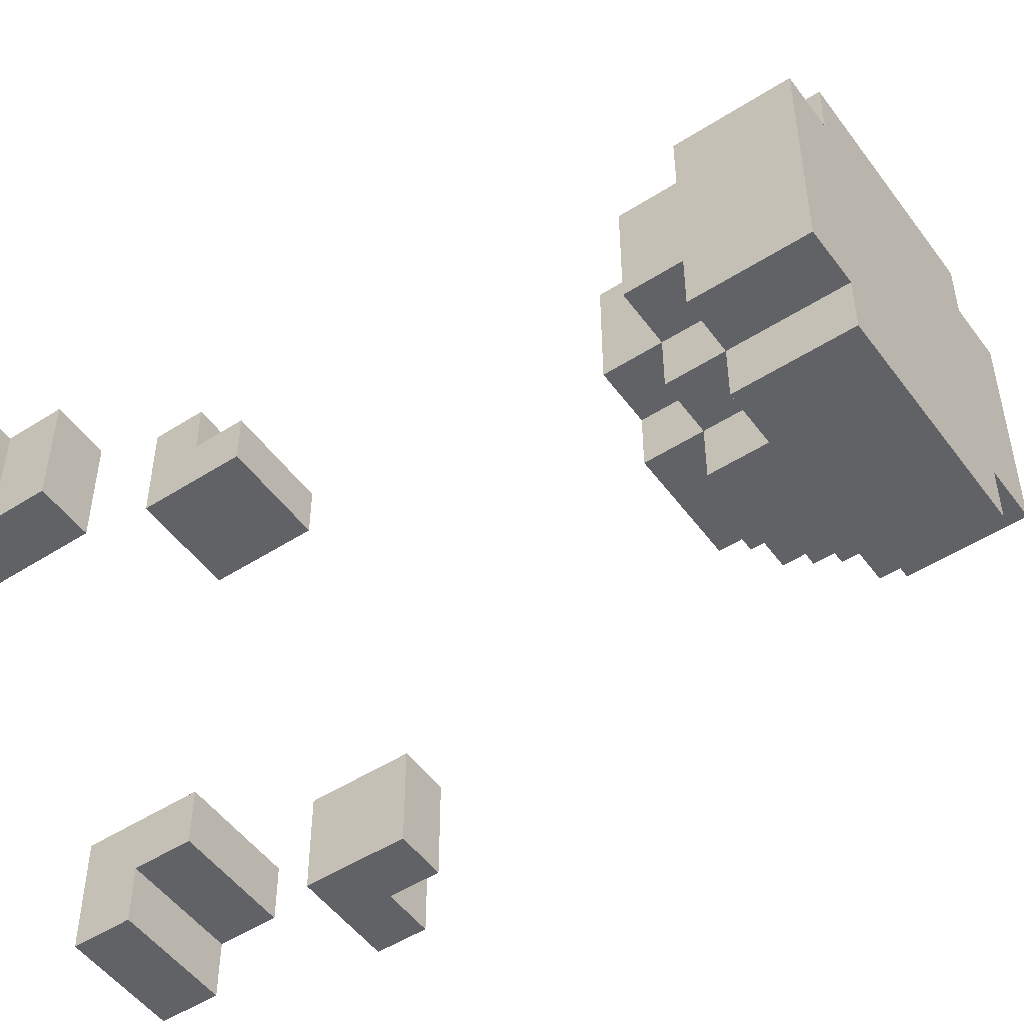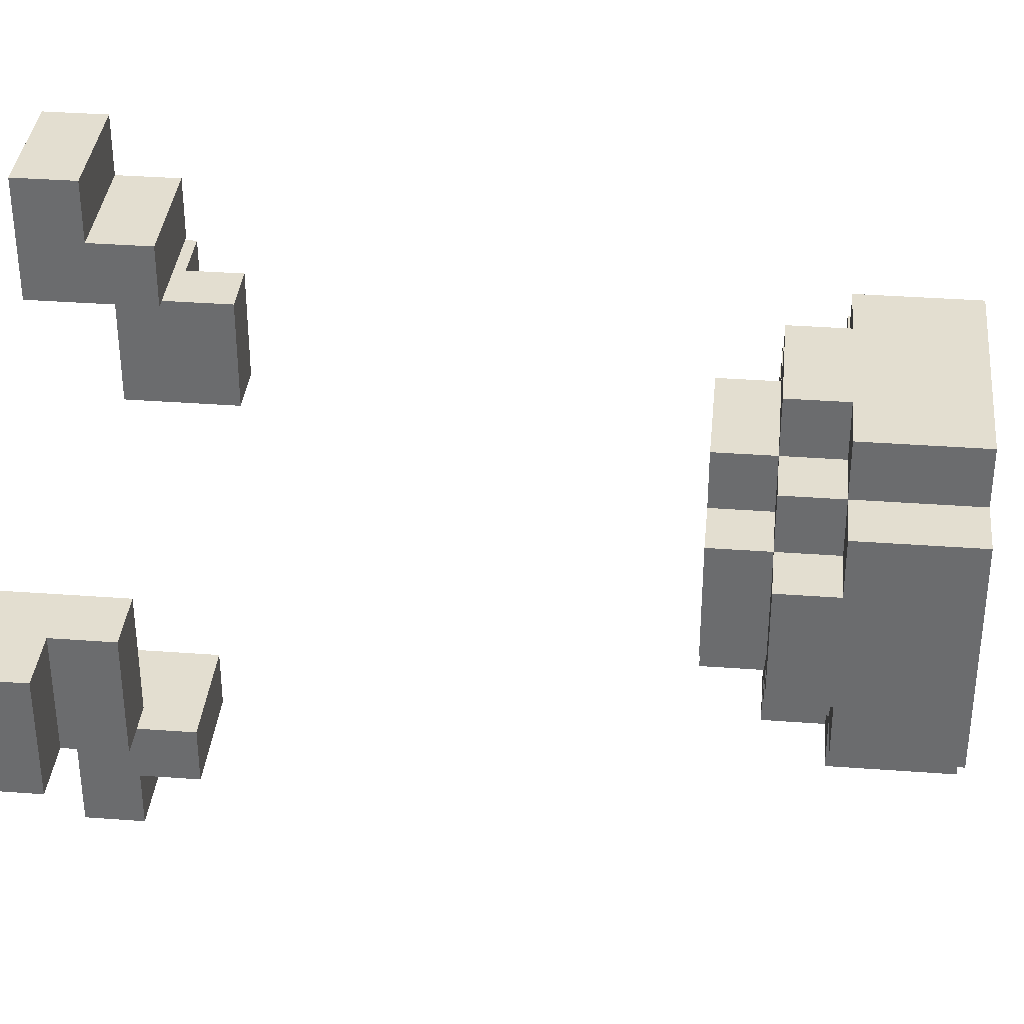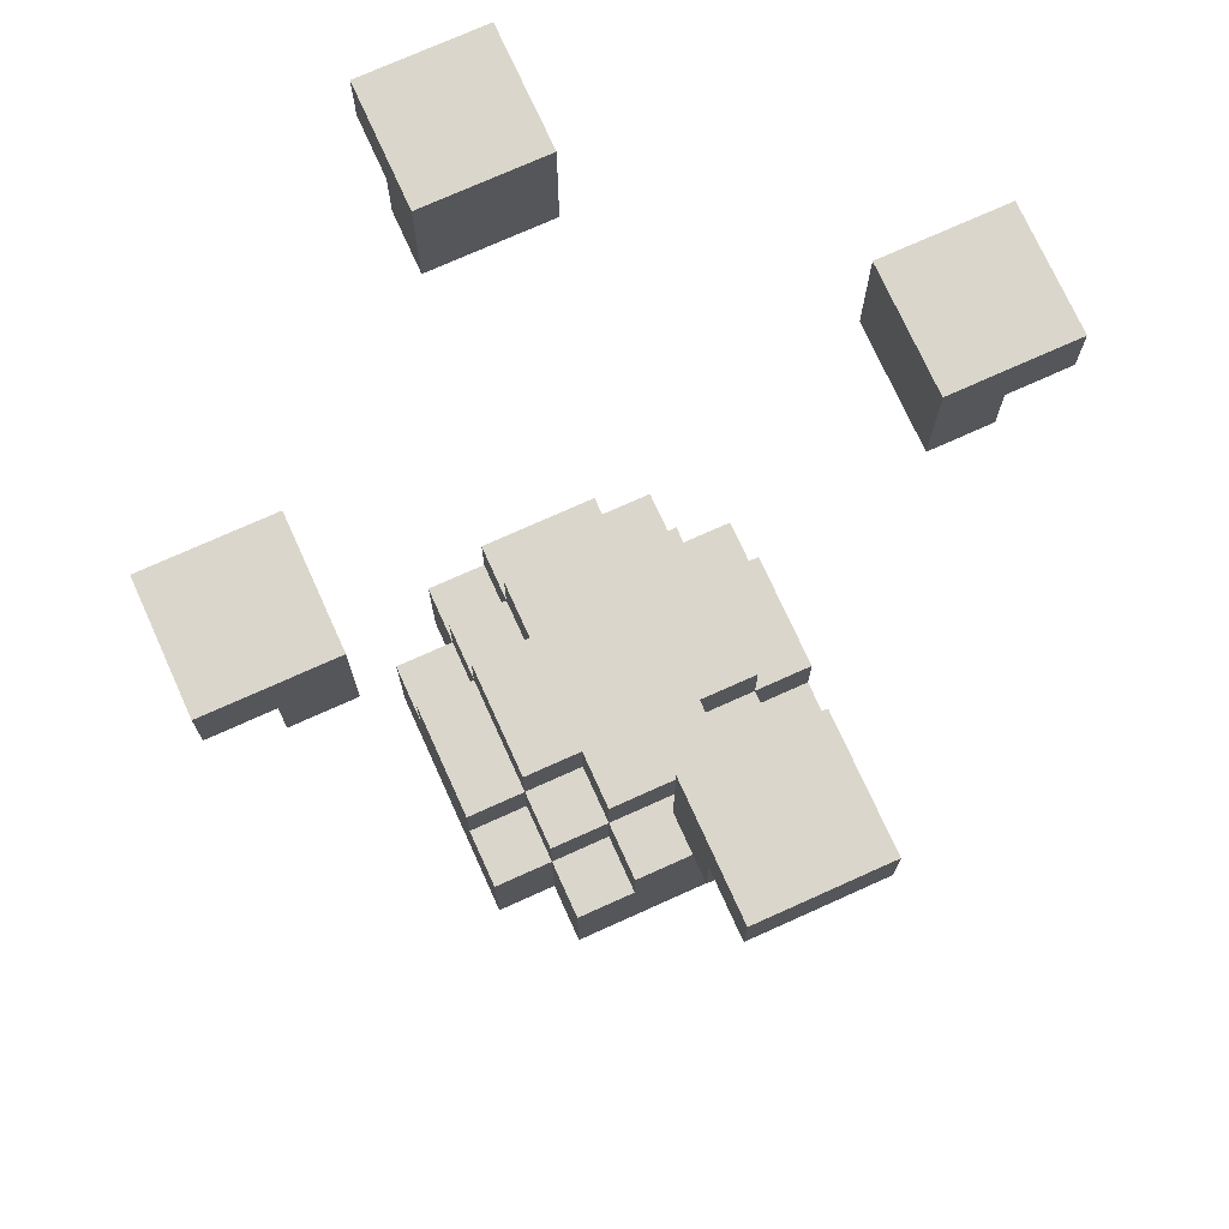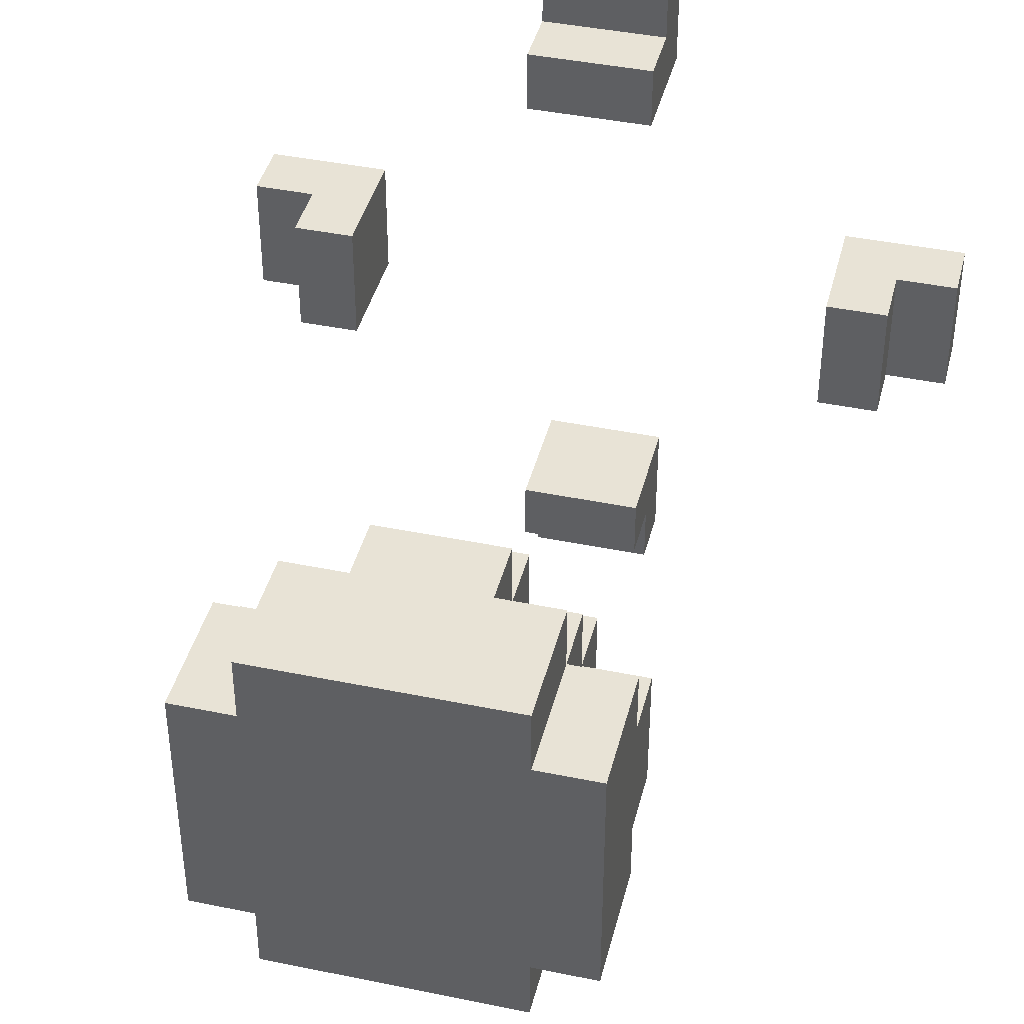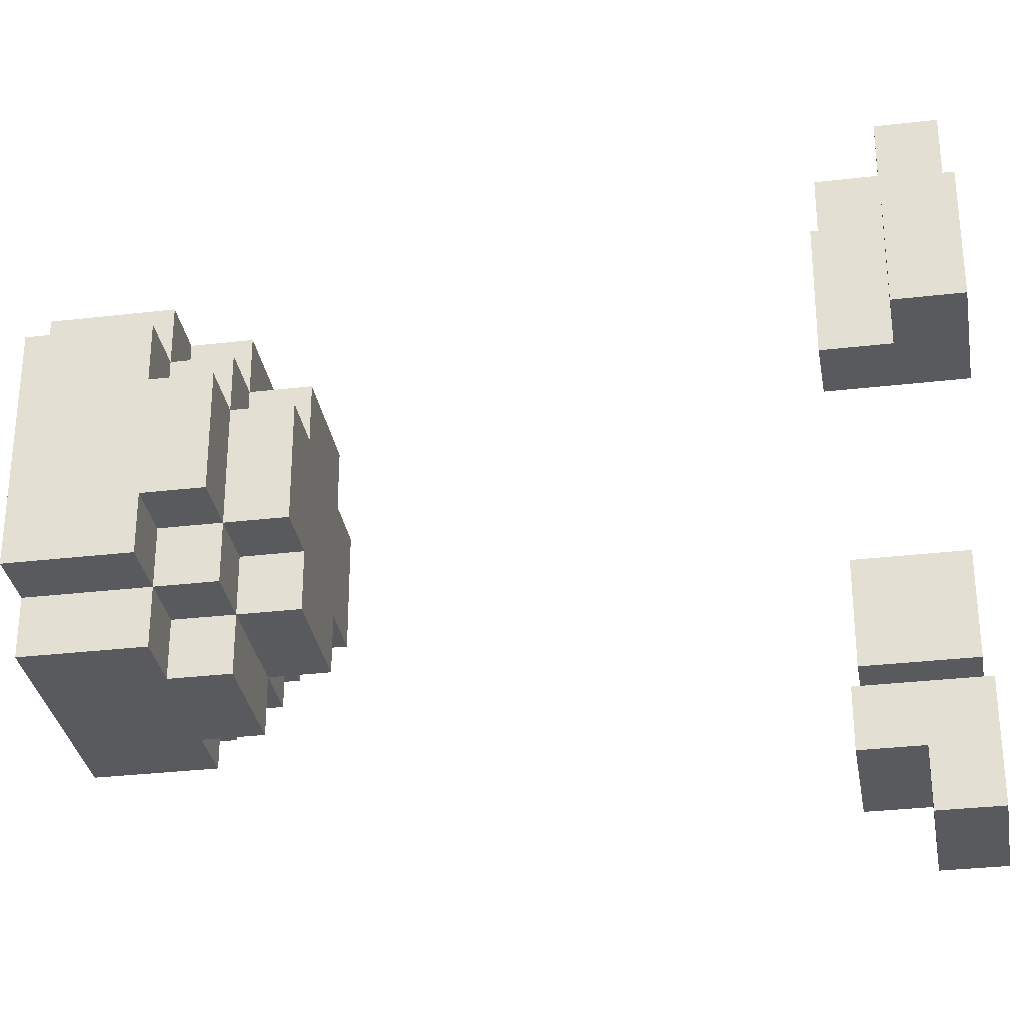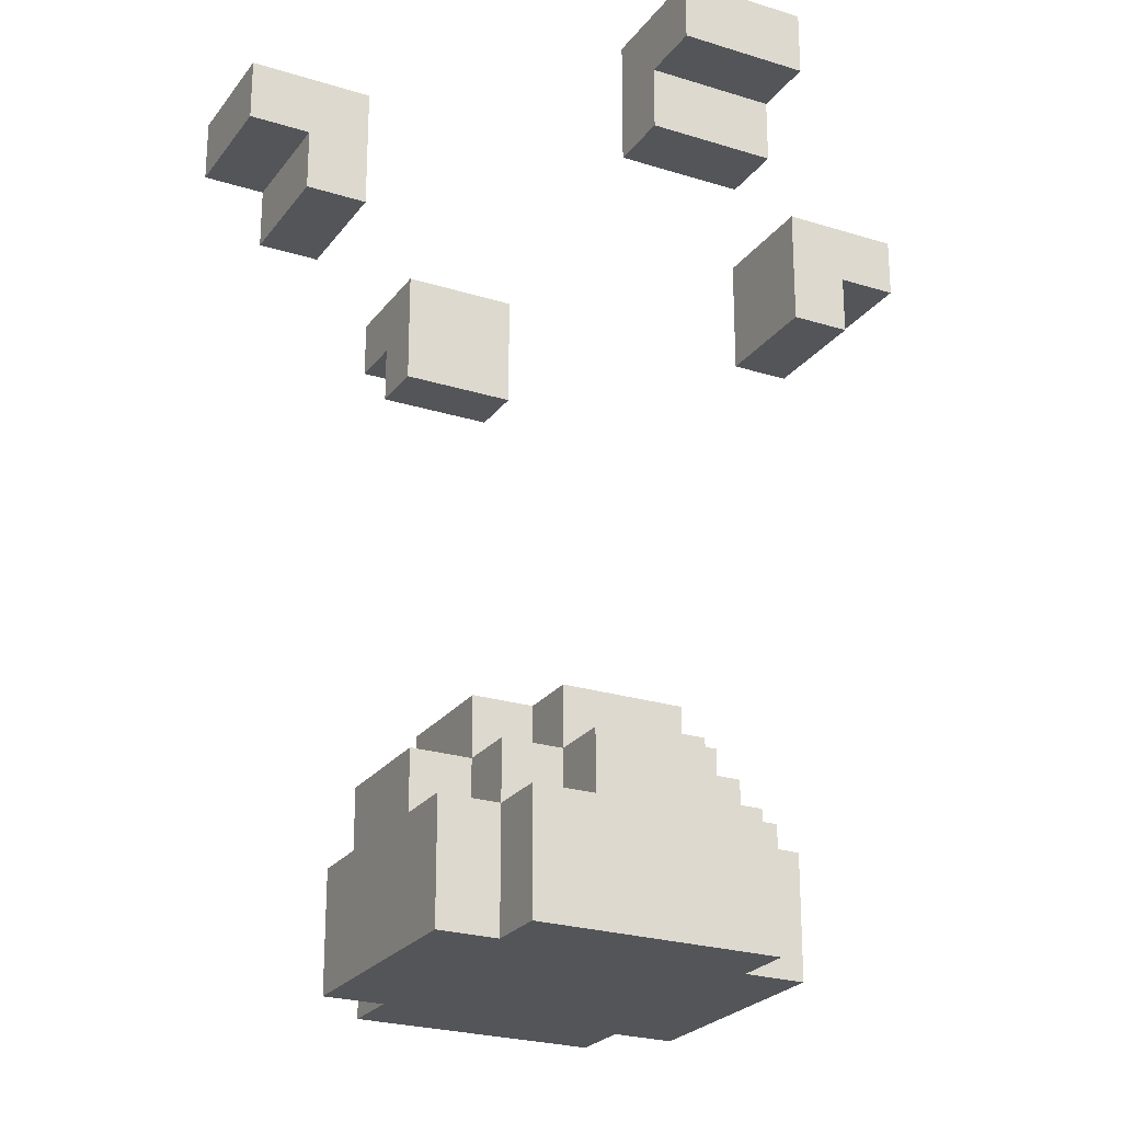
<metadata>
{"format":"obj","ext":"obj","renderer":"f3d","projection":"perspective","resolution":1024,"background":"white","views":[{"elev":-50.7,"azim":125.0,"up":"+Y"},{"elev":35.7,"azim":95.6,"up":"+Y"},{"elev":73.6,"azim":155.7,"up":"+Z"},{"elev":41.6,"azim":-166.0,"up":"+Y"},{"elev":-31.7,"azim":-80.6,"up":"+Y"},{"elev":-24.2,"azim":-27.4,"up":"+Z"}]}
</metadata>
<code>
g Bot1-12
v -6 5 7
v -6 5 6
v -6 7 7
v -6 7 6
v -5 5 6
v -5 5 5
v -5 7 6
v -5 7 5
v -3 4 -5
v -3 4 -7
v -3 5 -4
v -3 5 -5
v -3 5 -7
v -3 7 -4
v -3 7 -5
v -3 7 -7
v -3 8 -5
v -3 8 -7
v -2 3 -5
v -2 3 -7
v -2 4 -4
v -2 4 -5
v -2 4 -7
v -2 5 -3
v -2 5 -4
v -2 5 -5
v -2 7 -3
v -2 7 -4
v -2 7 -5
v -2 8 -4
v -2 8 -5
v -2 8 -7
v -2 9 -5
v -2 9 -7
v -1 0 7
v -1 0 6
v -1 1 6
v -1 1 5
v -1 2 7
v -1 2 5
v -1 3 -4
v -1 3 -5
v -1 4 -3
v -1 4 -4
v -1 4 -5
v -1 5 -3
v -1 5 -4
v -1 7 -3
v -1 7 -4
v -1 8 -3
v -1 8 -4
v -1 8 -5
v -1 9 -4
v -1 9 -5
v -1 10 7
v -1 10 5
v -1 11 6
v -1 11 5
v -1 12 7
v -1 12 6
v 4 5 7
v 4 5 5
v 4 7 7
v 4 7 5
v -4 5 7
v -4 5 5
v -4 7 7
v -4 7 5
v 1 0 7
v 1 0 6
v 1 1 6
v 1 1 5
v 1 2 7
v 1 2 5
v 1 3 -4
v 1 3 -5
v 1 4 -3
v 1 4 -4
v 1 4 -5
v 1 5 -3
v 1 5 -4
v 1 7 -3
v 1 7 -4
v 1 8 -3
v 1 8 -4
v 1 8 -5
v 1 9 -4
v 1 9 -5
v 1 10 7
v 1 10 5
v 1 11 6
v 1 11 5
v 1 12 7
v 1 12 6
v 2 3 -5
v 2 3 -7
v 2 4 -4
v 2 4 -5
v 2 4 -7
v 2 5 -3
v 2 5 -4
v 2 5 -5
v 2 7 -3
v 2 7 -4
v 2 7 -5
v 2 8 -4
v 2 8 -5
v 2 8 -7
v 2 9 -5
v 2 9 -7
v 3 4 -5
v 3 4 -7
v 3 5 -4
v 3 5 -5
v 3 5 -7
v 3 7 -4
v 3 7 -5
v 3 7 -7
v 3 8 -5
v 3 8 -7
v 5 5 6
v 5 5 5
v 5 7 6
v 5 7 5
v 6 5 7
v 6 5 6
v 6 7 7
v 6 7 6
v -6 5 7
v -6 7 7
v -4 5 7
v -4 7 7
v -1 0 7
v -1 2 7
v -1 10 7
v -1 12 7
v 1 0 7
v 1 2 7
v 1 10 7
v 1 12 7
v 4 5 7
v 4 7 7
v 6 5 7
v 6 7 7
v -2 5 -3
v -2 7 -3
v -1 4 -3
v -1 5 -3
v -1 7 -3
v -1 8 -3
v 1 4 -3
v 1 5 -3
v 1 7 -3
v 1 8 -3
v 2 5 -3
v 2 7 -3
v -3 5 -4
v -3 7 -4
v -2 4 -4
v -2 5 -4
v -2 7 -4
v -2 8 -4
v -1 3 -4
v -1 4 -4
v -1 5 -4
v -1 7 -4
v -1 8 -4
v -1 9 -4
v 1 3 -4
v 1 4 -4
v 1 5 -4
v 1 7 -4
v 1 8 -4
v 1 9 -4
v 2 4 -4
v 2 5 -4
v 2 7 -4
v 2 8 -4
v 3 5 -4
v 3 7 -4
v -3 4 -5
v -3 5 -5
v -3 7 -5
v -3 8 -5
v -2 3 -5
v -2 4 -5
v -2 5 -5
v -2 7 -5
v -2 8 -5
v -2 9 -5
v -1 3 -5
v -1 4 -5
v -1 8 -5
v -1 9 -5
v 1 3 -5
v 1 4 -5
v 1 8 -5
v 1 9 -5
v 2 3 -5
v 2 4 -5
v 2 5 -5
v 2 7 -5
v 2 8 -5
v 2 9 -5
v 3 4 -5
v 3 5 -5
v 3 7 -5
v 3 8 -5
v -6 5 6
v -6 7 6
v -5 5 6
v -5 7 6
v -1 0 6
v -1 1 6
v -1 11 6
v -1 12 6
v 1 0 6
v 1 1 6
v 1 11 6
v 1 12 6
v 5 5 6
v 5 7 6
v 6 5 6
v 6 7 6
v -5 5 5
v -5 7 5
v -4 5 5
v -4 7 5
v -1 1 5
v -1 2 5
v -1 10 5
v -1 11 5
v 1 1 5
v 1 2 5
v 1 10 5
v 1 11 5
v 4 5 5
v 4 7 5
v 5 5 5
v 5 7 5
v -3 4 -7
v -3 5 -7
v -3 7 -7
v -3 8 -7
v -2 3 -7
v -2 4 -7
v -2 5 -7
v -2 7 -7
v -2 8 -7
v -2 9 -7
v -1 3 -7
v -1 4 -7
v -1 5 -7
v -1 7 -7
v -1 8 -7
v -1 9 -7
v 1 3 -7
v 1 4 -7
v 1 5 -7
v 1 7 -7
v 1 8 -7
v 1 9 -7
v 2 3 -7
v 2 4 -7
v 2 5 -7
v 2 7 -7
v 2 8 -7
v 2 9 -7
v 3 4 -7
v 3 5 -7
v 3 7 -7
v 3 8 -7
v -1 0 7
v 1 0 7
v -1 0 6
v 1 0 6
v -1 1 6
v 1 1 6
v -1 1 5
v 1 1 5
v -1 3 -4
v 1 3 -4
v -2 3 -5
v -1 3 -5
v 1 3 -5
v 2 3 -5
v -2 3 -7
v -1 3 -7
v 1 3 -7
v 2 3 -7
v -1 4 -3
v 1 4 -3
v -2 4 -4
v -1 4 -4
v 1 4 -4
v 2 4 -4
v -3 4 -5
v -2 4 -5
v -1 4 -5
v 1 4 -5
v 2 4 -5
v 3 4 -5
v -3 4 -7
v -2 4 -7
v 2 4 -7
v 3 4 -7
v -6 5 7
v -4 5 7
v 4 5 7
v 6 5 7
v -6 5 6
v -5 5 6
v 5 5 6
v 6 5 6
v -5 5 5
v -4 5 5
v 4 5 5
v 5 5 5
v -2 5 -3
v -1 5 -3
v 1 5 -3
v 2 5 -3
v -3 5 -4
v -2 5 -4
v -1 5 -4
v 1 5 -4
v 2 5 -4
v 3 5 -4
v -3 5 -5
v -2 5 -5
v 2 5 -5
v 3 5 -5
v -1 10 7
v 1 10 7
v -1 10 5
v 1 10 5
v -1 2 7
v 1 2 7
v -1 2 5
v 1 2 5
v -6 7 7
v -4 7 7
v 4 7 7
v 6 7 7
v -6 7 6
v -5 7 6
v 5 7 6
v 6 7 6
v -5 7 5
v -4 7 5
v 4 7 5
v 5 7 5
v -2 7 -3
v -1 7 -3
v 1 7 -3
v 2 7 -3
v -3 7 -4
v -2 7 -4
v -1 7 -4
v 1 7 -4
v 2 7 -4
v 3 7 -4
v -3 7 -5
v -2 7 -5
v 2 7 -5
v 3 7 -5
v -1 8 -3
v 1 8 -3
v -2 8 -4
v -1 8 -4
v 1 8 -4
v 2 8 -4
v -3 8 -5
v -2 8 -5
v -1 8 -5
v 1 8 -5
v 2 8 -5
v 3 8 -5
v -3 8 -7
v -2 8 -7
v 2 8 -7
v 3 8 -7
v -1 9 -4
v 1 9 -4
v -2 9 -5
v -1 9 -5
v 1 9 -5
v 2 9 -5
v -2 9 -7
v -1 9 -7
v 1 9 -7
v 2 9 -7
v -1 11 6
v 1 11 6
v -1 11 5
v 1 11 5
v -1 12 7
v 1 12 7
v -1 12 6
v 1 12 6
f 3 2 1
f 4 2 3
f 7 6 5
f 8 6 7
f 12 10 9
f 13 10 12
f 14 12 11
f 14 13 12
f 15 13 14
f 16 13 15
f 17 16 15
f 18 16 17
f 22 20 19
f 23 20 22
f 25 22 21
f 26 22 25
f 27 25 24
f 28 25 27
f 30 29 28
f 31 29 30
f 33 32 31
f 34 32 33
f 37 36 35
f 39 37 35
f 39 38 37
f 40 38 39
f 44 42 41
f 45 42 44
f 46 44 43
f 47 44 46
f 50 49 48
f 51 49 50
f 53 52 51
f 54 52 53
f 57 56 55
f 58 56 57
f 59 57 55
f 60 57 59
f 63 62 61
f 64 62 63
f 65 66 67
f 67 66 68
f 69 70 71
f 69 71 73
f 71 72 73
f 73 72 74
f 75 76 78
f 78 76 79
f 77 78 80
f 80 78 81
f 82 83 84
f 84 83 85
f 85 86 87
f 87 86 88
f 89 90 91
f 91 90 92
f 89 91 93
f 93 91 94
f 95 96 98
f 98 96 99
f 97 98 101
f 101 98 102
f 100 101 103
f 103 101 104
f 104 105 106
f 106 105 107
f 107 108 109
f 109 108 110
f 111 112 114
f 114 112 115
f 113 114 116
f 114 115 116
f 116 115 117
f 117 115 118
f 117 118 119
f 119 118 120
f 121 122 123
f 123 122 124
f 125 126 127
f 127 126 128
f 131 130 129
f 132 130 131
f 137 134 133
f 138 134 137
f 139 136 135
f 140 136 139
f 143 142 141
f 144 142 143
f 148 146 145
f 149 146 148
f 151 148 147
f 152 149 148
f 152 148 151
f 153 150 149
f 153 149 152
f 154 150 153
f 155 153 152
f 156 153 155
f 160 158 157
f 161 158 160
f 164 160 159
f 165 160 164
f 166 162 161
f 167 162 166
f 169 164 163
f 170 164 169
f 173 168 167
f 174 168 173
f 175 171 170
f 176 171 175
f 177 173 172
f 178 173 177
f 179 177 176
f 180 177 179
f 186 182 181
f 187 182 186
f 188 184 183
f 189 184 188
f 191 186 185
f 192 186 191
f 193 190 189
f 194 190 193
f 199 196 195
f 200 196 199
f 203 198 197
f 204 198 203
f 205 201 200
f 206 201 205
f 207 203 202
f 208 203 207
f 209 210 211
f 211 210 212
f 213 214 217
f 217 214 218
f 215 216 219
f 219 216 220
f 221 222 223
f 223 222 224
f 225 226 227
f 227 226 228
f 229 230 233
f 233 230 234
f 231 232 235
f 235 232 236
f 237 238 239
f 239 238 240
f 241 242 246
f 242 243 247
f 246 242 247
f 243 244 248
f 247 243 248
f 248 244 249
f 245 246 251
f 246 247 252
f 251 246 252
f 247 248 253
f 252 247 253
f 248 249 254
f 253 248 254
f 249 250 255
f 254 249 255
f 255 250 256
f 251 252 257
f 252 253 258
f 257 252 258
f 253 254 259
f 258 253 259
f 254 255 260
f 259 254 260
f 255 256 261
f 260 255 261
f 261 256 262
f 257 258 263
f 258 259 264
f 263 258 264
f 259 260 265
f 264 259 265
f 260 261 266
f 265 260 266
f 261 262 267
f 266 261 267
f 267 262 268
f 264 265 269
f 265 266 270
f 269 265 270
f 266 267 271
f 270 266 271
f 271 267 272
f 275 274 273
f 276 274 275
f 279 278 277
f 280 278 279
f 284 282 281
f 285 282 284
f 287 284 283
f 288 285 284
f 288 284 287
f 289 286 285
f 289 285 288
f 290 286 289
f 294 292 291
f 295 292 294
f 298 294 293
f 299 294 298
f 300 296 295
f 301 296 300
f 303 298 297
f 304 298 303
f 305 302 301
f 306 302 305
f 311 308 307
f 312 308 311
f 313 310 309
f 314 310 313
f 315 308 312
f 316 308 315
f 317 313 309
f 318 313 317
f 324 320 319
f 325 320 324
f 326 322 321
f 327 322 326
f 329 324 323
f 330 324 329
f 331 328 327
f 332 328 331
f 335 334 333
f 336 334 335
f 337 338 339
f 339 338 340
f 341 342 345
f 345 342 346
f 343 344 347
f 347 344 348
f 346 342 349
f 349 342 350
f 343 347 351
f 351 347 352
f 353 354 358
f 358 354 359
f 355 356 360
f 360 356 361
f 357 358 363
f 363 358 364
f 361 362 365
f 365 362 366
f 367 368 370
f 370 368 371
f 369 370 374
f 374 370 375
f 371 372 376
f 376 372 377
f 373 374 379
f 379 374 380
f 377 378 381
f 381 378 382
f 383 384 386
f 386 384 387
f 385 386 389
f 386 387 390
f 389 386 390
f 387 388 391
f 390 387 391
f 391 388 392
f 393 394 395
f 395 394 396
f 397 398 399
f 399 398 400

</code>
